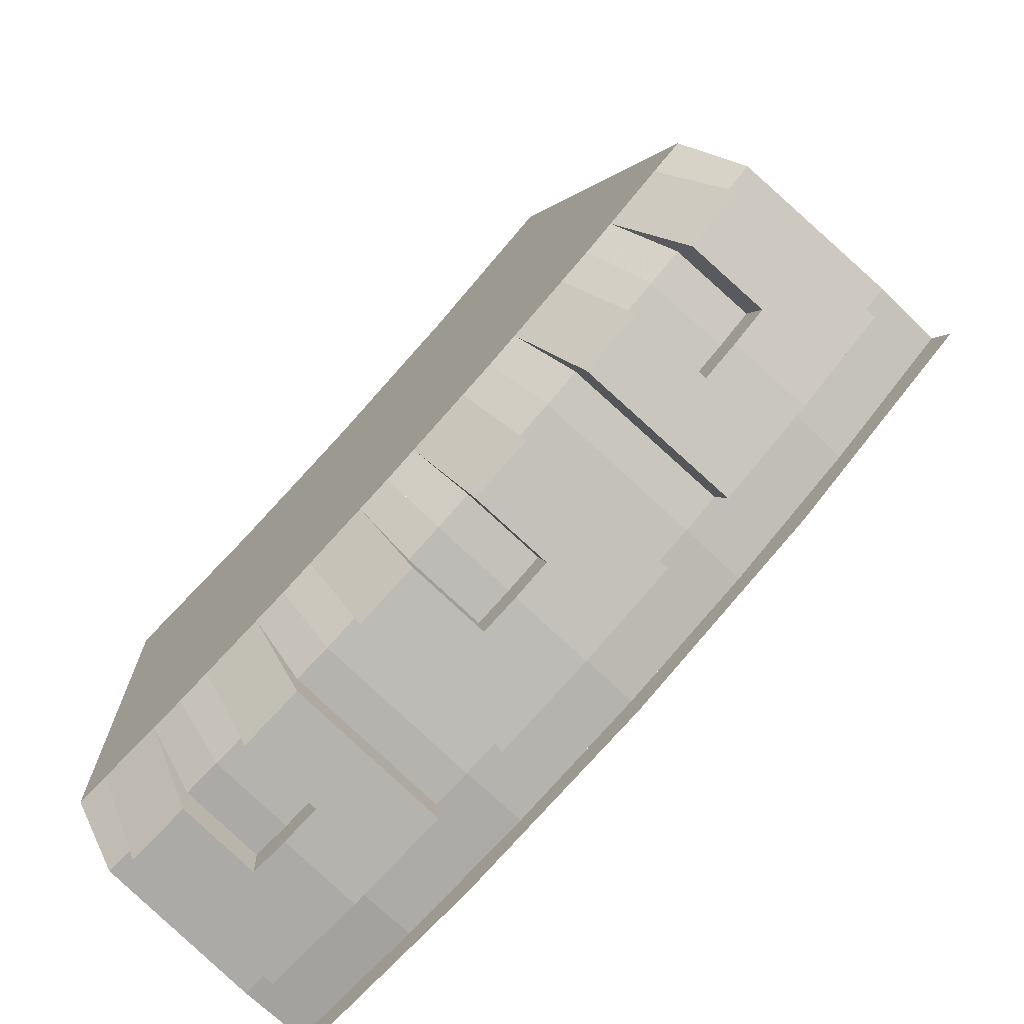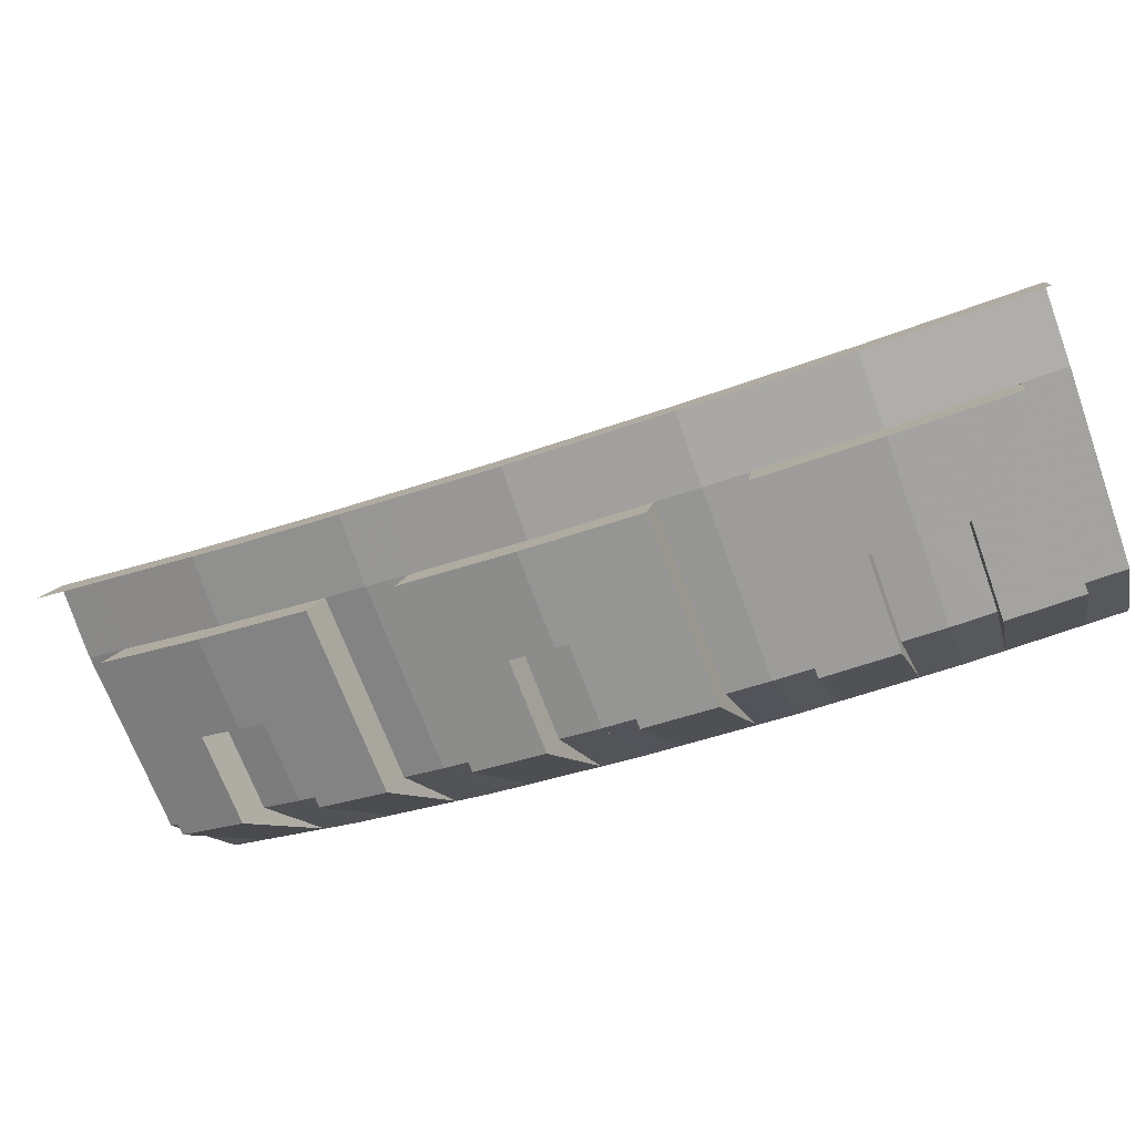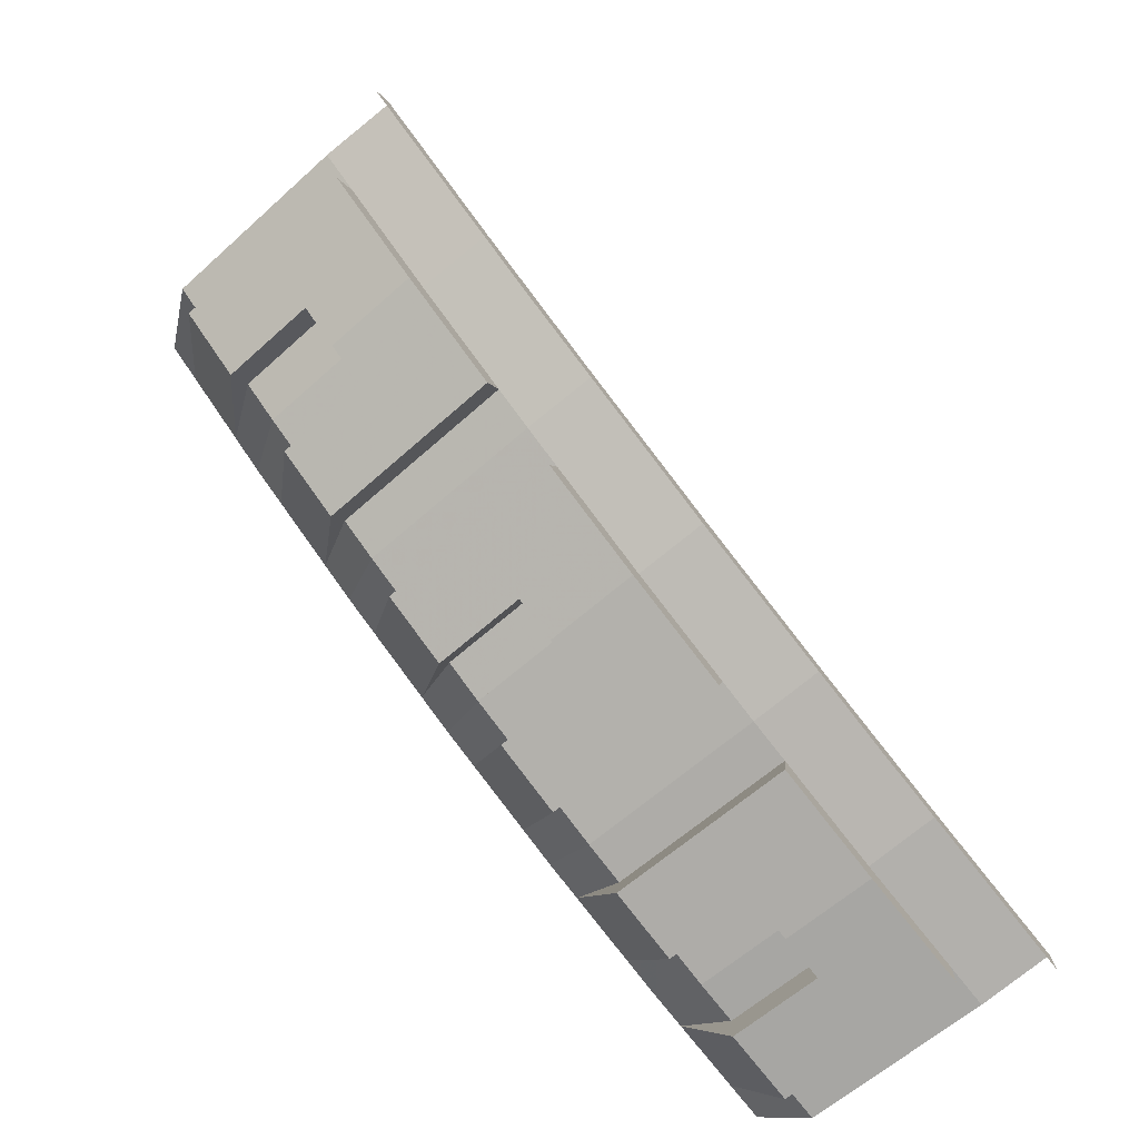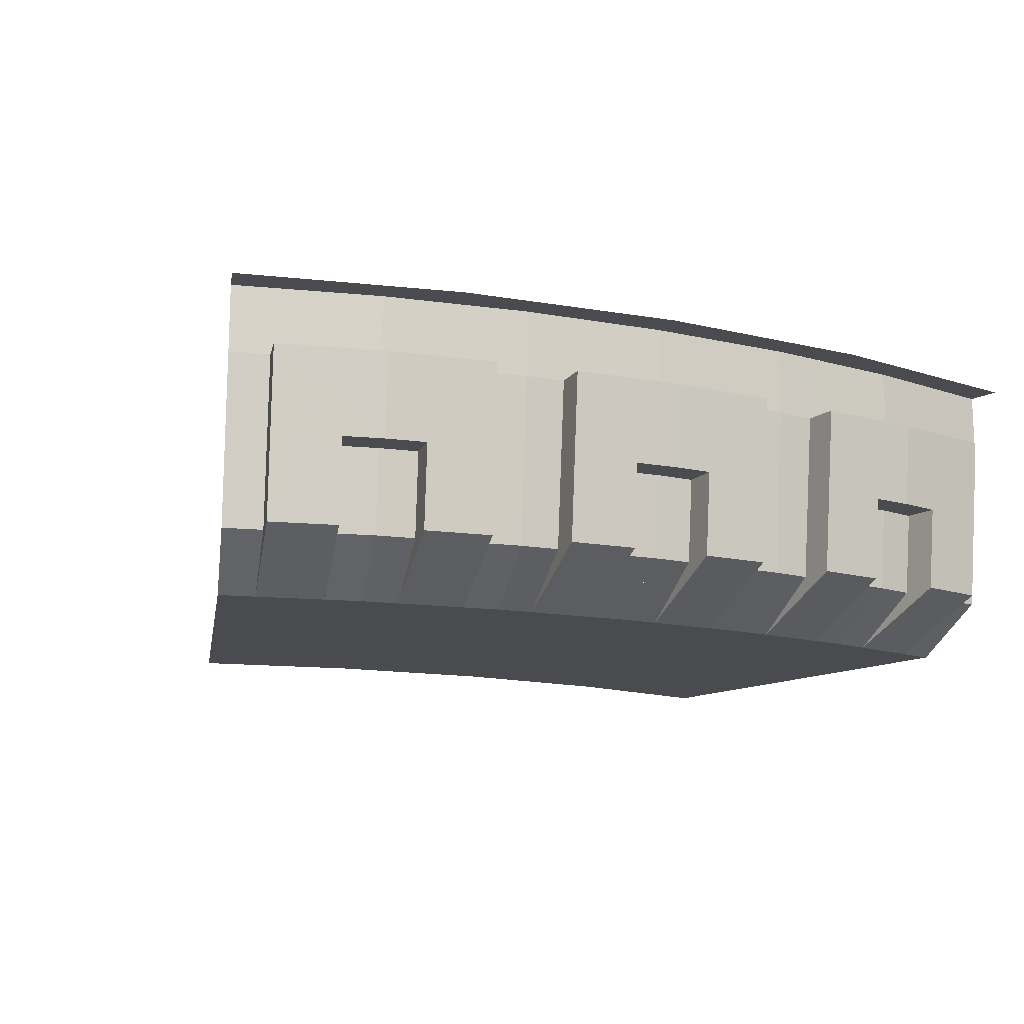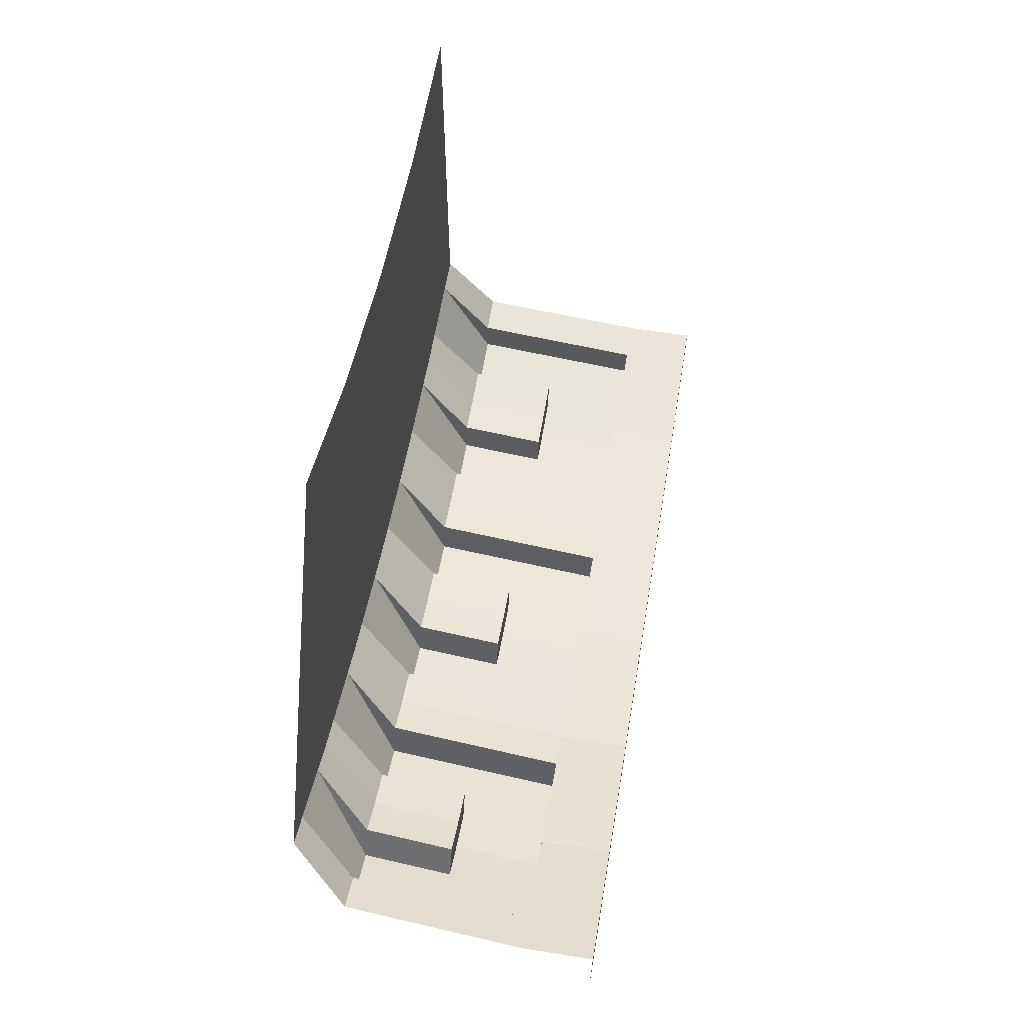
<metadata>
{"format":"obj","ext":"obj","renderer":"f3d","projection":"perspective","resolution":1024,"background":"white","views":[{"elev":-70.6,"azim":-134.0,"up":"+Y"},{"elev":-79.0,"azim":19.3,"up":"+Y"},{"elev":-77.0,"azim":-51.1,"up":"+Y"},{"elev":-14.2,"azim":-39.7,"up":"+Z"},{"elev":61.9,"azim":-80.8,"up":"+Y"}]}
</metadata>
<code>
v -0.7452 -4.895 -2.2
v -0.7583 -4.994 -2.2
v -0.7649 -5.043 -1.7
v -0.7518 -4.944 -1.7
v -0.5502 -4.946 -1.95
v -0.5633 -5.045 -1.95
v -0.56 -5.02 -2.2
v -0.547 -4.921 -2.2
v -0.5633 -5.045 -1.95
v -0.7649 -5.043 -1.7
v -0.7583 -4.994 -2.2
v -0.56 -5.02 -2.2
v -0.5209 -4.722 -2.35
v -0.56 -5.02 -2.2
v -0.7583 -4.994 -2.2
v -0.7191 -4.696 -2.35
v -0.547 -4.921 -2.2
v -0.56 -5.02 -2.2
v -0.5209 -4.722 -2.35
v -0.7191 -4.696 -2.35
v -0.7583 -4.994 -2.2
v -0.7452 -4.895 -2.2
v -0.869 -4.929 -1.5
v -0.869 -4.929 -1.7
v -0.7518 -4.944 -1.7
v -0.7518 -4.944 -1.5
v -0.4362 -4.986 -1.7
v -0.4362 -4.986 -1.5
v -0.7518 -4.944 -1.5
v -0.7518 -4.944 -1.7
v -0.4449 -5.085 -1.7
v -0.4362 -4.986 -1.7
v -0.7518 -4.944 -1.7
v -0.7649 -5.043 -1.7
v -0.434 -4.961 -1.95
v -0.4427 -5.061 -1.95
v -0.5633 -5.045 -1.95
v -0.5502 -4.946 -1.95
v -0.4427 -5.061 -1.95
v -0.4449 -5.085 -1.7
v -0.7649 -5.043 -1.7
v -0.5633 -5.045 -1.95
v -0.869 -4.929 -1.7
v -0.8604 -4.879 -2.2
v -0.7452 -4.895 -2.2
v -0.7518 -4.944 -1.7
v -0.8604 -4.879 -2.2
v -0.8256 -4.682 -2.35
v -0.7191 -4.696 -2.35
v -0.7452 -4.895 -2.2
v -0.4144 -4.736 -2.35
v -0.4319 -4.936 -2.2
v -0.547 -4.921 -2.2
v -0.5209 -4.722 -2.35
v -0.4319 -4.936 -2.2
v -0.434 -4.961 -1.95
v -0.5502 -4.946 -1.95
v -0.547 -4.921 -2.2
v -0.1182 -5 -1.7
v -0.1226 -5.099 -1.7
v -0.1203 -5.05 -2.2
v -0.116 -4.95 -2.2
v -0.3158 -4.941 -2.2
v -0.3202 -5.041 -2.2
v -0.3212 -5.066 -1.95
v -0.3169 -4.966 -1.95
v -0.3202 -5.041 -2.2
v -0.1203 -5.05 -2.2
v -0.1226 -5.099 -1.7
v -0.3212 -5.066 -1.95
v -0.1073 -4.75 -2.35
v -0.1203 -5.05 -2.2
v -0.3202 -5.041 -2.2
v -0.3071 -4.741 -2.35
v -0.3071 -4.741 -2.35
v -0.3202 -5.041 -2.2
v -0.3158 -4.941 -2.2
v -0.116 -4.95 -2.2
v -0.1203 -5.05 -2.2
v -0.1073 -4.75 -2.35
v -0.1182 -5 -1.5
v -0.1182 -5 -1.7
v 0 -5.005 -1.7
v 0 -5.005 -1.5
v -0.1182 -5 -1.7
v -0.1182 -5 -1.5
v -0.4362 -4.986 -1.5
v -0.4362 -4.986 -1.7
v -0.1226 -5.099 -1.7
v -0.1182 -5 -1.7
v -0.4362 -4.986 -1.7
v -0.4449 -5.085 -1.7
v -0.3169 -4.966 -1.95
v -0.3212 -5.066 -1.95
v -0.4427 -5.061 -1.95
v -0.434 -4.961 -1.95
v -0.3212 -5.066 -1.95
v -0.1226 -5.099 -1.7
v -0.4449 -5.085 -1.7
v -0.4427 -5.061 -1.95
v -0.1182 -5 -1.7
v -0.116 -4.95 -2.2
v 0 -4.955 -2.2
v 0 -5.005 -1.7
v -0.116 -4.95 -2.2
v -0.1073 -4.75 -2.35
v 0 -4.755 -2.35
v 0 -4.955 -2.2
v -0.3071 -4.741 -2.35
v -0.3158 -4.941 -2.2
v -0.4319 -4.936 -2.2
v -0.4144 -4.736 -2.35
v -0.3158 -4.941 -2.2
v -0.3169 -4.966 -1.95
v -0.434 -4.961 -1.95
v -0.4319 -4.936 -2.2
v -1.584 -4.691 -2.2
v -1.614 -4.786 -2.2
v -1.629 -4.834 -1.7
v -1.599 -4.739 -1.7
v -1.401 -4.775 -1.95
v -1.431 -4.87 -1.95
v -1.423 -4.846 -2.2
v -1.393 -4.751 -2.2
v -1.431 -4.87 -1.95
v -1.629 -4.834 -1.7
v -1.614 -4.786 -2.2
v -1.423 -4.846 -2.2
v -1.333 -4.56 -2.35
v -1.423 -4.846 -2.2
v -1.614 -4.786 -2.2
v -1.524 -4.5 -2.35
v -1.393 -4.751 -2.2
v -1.423 -4.846 -2.2
v -1.333 -4.56 -2.35
v -1.524 -4.5 -2.35
v -1.614 -4.786 -2.2
v -1.584 -4.691 -2.2
v -1.712 -4.703 -1.5
v -1.712 -4.703 -1.7
v -1.599 -4.739 -1.7
v -1.599 -4.739 -1.5
v -1.295 -4.834 -1.7
v -1.295 -4.834 -1.5
v -1.599 -4.739 -1.5
v -1.599 -4.739 -1.7
v -1.321 -4.931 -1.7
v -1.295 -4.834 -1.7
v -1.599 -4.739 -1.7
v -1.629 -4.834 -1.7
v -1.289 -4.81 -1.95
v -1.315 -4.907 -1.95
v -1.431 -4.87 -1.95
v -1.401 -4.775 -1.95
v -1.315 -4.907 -1.95
v -1.321 -4.931 -1.7
v -1.629 -4.834 -1.7
v -1.431 -4.87 -1.95
v -1.712 -4.703 -1.7
v -1.695 -4.656 -2.2
v -1.584 -4.691 -2.2
v -1.599 -4.739 -1.7
v -1.695 -4.656 -2.2
v -1.626 -4.468 -2.35
v -1.524 -4.5 -2.35
v -1.584 -4.691 -2.2
v -1.231 -4.593 -2.35
v -1.282 -4.786 -2.2
v -1.393 -4.751 -2.2
v -1.333 -4.56 -2.35
v -1.282 -4.786 -2.2
v -1.289 -4.81 -1.95
v -1.401 -4.775 -1.95
v -1.393 -4.751 -2.2
v -0.9846 -4.903 -1.7
v -1.006 -5.001 -1.7
v -0.9954 -4.952 -2.2
v -0.9738 -4.854 -2.2
v -1.169 -4.811 -2.2
v -1.191 -4.909 -2.2
v -1.196 -4.933 -1.95
v -1.174 -4.835 -1.95
v -1.191 -4.909 -2.2
v -0.9954 -4.952 -2.2
v -1.006 -5.001 -1.7
v -1.196 -4.933 -1.95
v -0.9304 -4.659 -2.35
v -0.9954 -4.952 -2.2
v -1.191 -4.909 -2.2
v -1.126 -4.616 -2.35
v -1.126 -4.616 -2.35
v -1.191 -4.909 -2.2
v -1.169 -4.811 -2.2
v -0.9738 -4.854 -2.2
v -0.9954 -4.952 -2.2
v -0.9304 -4.659 -2.35
v -0.9846 -4.903 -1.5
v -0.9846 -4.903 -1.7
v -0.869 -4.929 -1.7
v -0.869 -4.929 -1.5
v -0.9846 -4.903 -1.7
v -0.9846 -4.903 -1.5
v -1.295 -4.834 -1.5
v -1.295 -4.834 -1.7
v -1.006 -5.001 -1.7
v -0.9846 -4.903 -1.7
v -1.295 -4.834 -1.7
v -1.321 -4.931 -1.7
v -1.174 -4.835 -1.95
v -1.196 -4.933 -1.95
v -1.315 -4.907 -1.95
v -1.289 -4.81 -1.95
v -1.196 -4.933 -1.95
v -1.006 -5.001 -1.7
v -1.321 -4.931 -1.7
v -1.315 -4.907 -1.95
v -0.9846 -4.903 -1.7
v -0.9738 -4.854 -2.2
v -0.8604 -4.879 -2.2
v -0.869 -4.929 -1.7
v -0.9738 -4.854 -2.2
v -0.9304 -4.659 -2.35
v -0.8256 -4.682 -2.35
v -0.8604 -4.879 -2.2
v -1.126 -4.616 -2.35
v -1.169 -4.811 -2.2
v -1.282 -4.786 -2.2
v -1.231 -4.593 -2.35
v -1.169 -4.811 -2.2
v -1.174 -4.835 -1.95
v -1.289 -4.81 -1.95
v -1.282 -4.786 -2.2
v -2.374 -4.345 -2.2
v -2.421 -4.433 -2.2
v -2.444 -4.478 -1.7
v -2.397 -4.389 -1.7
v -2.208 -4.459 -1.95
v -2.255 -4.548 -1.95
v -2.243 -4.526 -2.2
v -2.197 -4.437 -2.2
v -2.255 -4.548 -1.95
v -2.444 -4.478 -1.7
v -2.421 -4.433 -2.2
v -2.243 -4.526 -2.2
v -2.105 -4.26 -2.35
v -2.243 -4.526 -2.2
v -2.421 -4.433 -2.2
v -2.282 -4.167 -2.35
v -2.197 -4.437 -2.2
v -2.243 -4.526 -2.2
v -2.105 -4.26 -2.35
v -2.282 -4.167 -2.35
v -2.421 -4.433 -2.2
v -2.374 -4.345 -2.2
v -2.502 -4.334 -1.5
v -2.502 -4.334 -1.7
v -2.397 -4.389 -1.7
v -2.397 -4.389 -1.5
v -2.115 -4.536 -1.7
v -2.115 -4.536 -1.5
v -2.397 -4.389 -1.5
v -2.397 -4.389 -1.7
v -2.157 -4.627 -1.7
v -2.115 -4.536 -1.7
v -2.397 -4.389 -1.7
v -2.444 -4.478 -1.7
v -2.105 -4.513 -1.95
v -2.147 -4.604 -1.95
v -2.255 -4.548 -1.95
v -2.208 -4.459 -1.95
v -2.147 -4.604 -1.95
v -2.157 -4.627 -1.7
v -2.444 -4.478 -1.7
v -2.255 -4.548 -1.95
v -2.502 -4.334 -1.7
v -2.477 -4.291 -2.2
v -2.374 -4.345 -2.2
v -2.397 -4.389 -1.7
v -2.477 -4.291 -2.2
v -2.377 -4.118 -2.35
v -2.282 -4.167 -2.35
v -2.374 -4.345 -2.2
v -2.009 -4.309 -2.35
v -2.094 -4.49 -2.2
v -2.197 -4.437 -2.2
v -2.105 -4.26 -2.35
v -2.094 -4.49 -2.2
v -2.105 -4.513 -1.95
v -2.208 -4.459 -1.95
v -2.197 -4.437 -2.2
v -1.821 -4.658 -1.7
v -1.859 -4.75 -1.7
v -1.84 -4.704 -2.2
v -1.802 -4.611 -2.2
v -1.987 -4.535 -2.2
v -2.025 -4.627 -2.2
v -2.034 -4.65 -1.95
v -1.996 -4.558 -1.95
v -2.025 -4.627 -2.2
v -1.84 -4.704 -2.2
v -1.859 -4.75 -1.7
v -2.034 -4.65 -1.95
v -1.725 -4.427 -2.35
v -1.84 -4.704 -2.2
v -2.025 -4.627 -2.2
v -1.91 -4.35 -2.35
v -1.91 -4.35 -2.35
v -2.025 -4.627 -2.2
v -1.987 -4.535 -2.2
v -1.802 -4.611 -2.2
v -1.84 -4.704 -2.2
v -1.725 -4.427 -2.35
v -1.821 -4.658 -1.5
v -1.821 -4.658 -1.7
v -1.712 -4.703 -1.7
v -1.712 -4.703 -1.5
v -1.821 -4.658 -1.7
v -1.821 -4.658 -1.5
v -2.115 -4.536 -1.5
v -2.115 -4.536 -1.7
v -1.859 -4.75 -1.7
v -1.821 -4.658 -1.7
v -2.115 -4.536 -1.7
v -2.157 -4.627 -1.7
v -1.996 -4.558 -1.95
v -2.034 -4.65 -1.95
v -2.147 -4.604 -1.95
v -2.105 -4.513 -1.95
v -2.034 -4.65 -1.95
v -1.859 -4.75 -1.7
v -2.157 -4.627 -1.7
v -2.147 -4.604 -1.95
v -1.821 -4.658 -1.7
v -1.802 -4.611 -2.2
v -1.695 -4.656 -2.2
v -1.712 -4.703 -1.7
v -1.802 -4.611 -2.2
v -1.725 -4.427 -2.35
v -1.626 -4.468 -2.35
v -1.695 -4.656 -2.2
v -1.91 -4.35 -2.35
v -1.987 -4.535 -2.2
v -2.094 -4.49 -2.2
v -2.009 -4.309 -2.35
v -1.987 -4.535 -2.2
v -1.996 -4.558 -1.95
v -2.105 -4.513 -1.95
v -2.094 -4.49 -2.2
v -0.6655 -5.056 -1.5
v -0.4362 -4.986 -1.5
v 0 -5.005 -1.5
v 0 -5.1 -1.5
v -0.869 -4.929 -1.5
v -0.4362 -4.986 -1.5
v -0.6655 -5.056 -1.5
v -1.32 -4.926 -1.5
v -1.295 -4.834 -1.5
v -0.869 -4.929 -1.5
v -0.6655 -5.056 -1.5
v -1.952 -4.712 -1.5
v -1.712 -4.703 -1.5
v -1.295 -4.834 -1.5
v -1.32 -4.926 -1.5
v -2.115 -4.536 -1.5
v -1.712 -4.703 -1.5
v -1.952 -4.712 -1.5
v -2.55 -4.417 -1.5
v -2.502 -4.334 -1.5
v -2.115 -4.536 -1.5
v -1.952 -4.712 -1.5
v 0 -3.6 -2.35
v 0 -4.755 -2.35
v -0.4144 -4.736 -2.35
v -0.4698 -3.569 -2.35
v -0.4698 -3.569 -2.35
v -0.4144 -4.736 -2.35
v -0.8256 -4.682 -2.35
v -1.231 -4.593 -2.35
v -0.9317 -3.477 -2.35
v -0.4698 -3.569 -2.35
v -1.231 -4.593 -2.35
v -1.626 -4.468 -2.35
v -1.378 -3.326 -2.35
v -0.9317 -3.477 -2.35
v -1.626 -4.468 -2.35
v -2.009 -4.309 -2.35
v -1.378 -3.326 -2.35
v -2.009 -4.309 -2.35
v -2.377 -4.118 -2.35
v -1.8 -3.118 -2.35
g mesh7232760
f 1 2 3
f 3 4 1
f 5 6 7
f 7 8 5
f 9 10 11
f 11 12 9
f 13 14 15
f 15 16 13
f 17 18 19
f 20 21 22
f 23 24 25
f 25 26 23
f 27 28 29
f 29 30 27
f 31 32 33
f 33 34 31
f 35 36 37
f 37 38 35
f 39 40 41
f 41 42 39
f 43 44 45
f 45 46 43
f 47 48 49
f 49 50 47
f 51 52 53
f 53 54 51
f 55 56 57
f 57 58 55
f 59 60 61
f 61 62 59
f 63 64 65
f 65 66 63
f 67 68 69
f 69 70 67
f 71 72 73
f 73 74 71
f 75 76 77
f 78 79 80
f 81 82 83
f 83 84 81
f 85 86 87
f 87 88 85
f 89 90 91
f 91 92 89
f 93 94 95
f 95 96 93
f 97 98 99
f 99 100 97
f 101 102 103
f 103 104 101
f 105 106 107
f 107 108 105
f 109 110 111
f 111 112 109
f 113 114 115
f 115 116 113
f 117 118 119
f 119 120 117
f 121 122 123
f 123 124 121
f 125 126 127
f 127 128 125
f 129 130 131
f 131 132 129
f 133 134 135
f 136 137 138
f 139 140 141
f 141 142 139
f 143 144 145
f 145 146 143
f 147 148 149
f 149 150 147
f 151 152 153
f 153 154 151
f 155 156 157
f 157 158 155
f 159 160 161
f 161 162 159
f 163 164 165
f 165 166 163
f 167 168 169
f 169 170 167
f 171 172 173
f 173 174 171
f 175 176 177
f 177 178 175
f 179 180 181
f 181 182 179
f 183 184 185
f 185 186 183
f 187 188 189
f 189 190 187
f 191 192 193
f 194 195 196
f 197 198 199
f 199 200 197
f 201 202 203
f 203 204 201
f 205 206 207
f 207 208 205
f 209 210 211
f 211 212 209
f 213 214 215
f 215 216 213
f 217 218 219
f 219 220 217
f 221 222 223
f 223 224 221
f 225 226 227
f 227 228 225
f 229 230 231
f 231 232 229
f 233 234 235
f 235 236 233
f 237 238 239
f 239 240 237
f 241 242 243
f 243 244 241
f 245 246 247
f 247 248 245
f 249 250 251
f 252 253 254
f 255 256 257
f 257 258 255
f 259 260 261
f 261 262 259
f 263 264 265
f 265 266 263
f 267 268 269
f 269 270 267
f 271 272 273
f 273 274 271
f 275 276 277
f 277 278 275
f 279 280 281
f 281 282 279
f 283 284 285
f 285 286 283
f 287 288 289
f 289 290 287
f 291 292 293
f 293 294 291
f 295 296 297
f 297 298 295
f 299 300 301
f 301 302 299
f 303 304 305
f 305 306 303
f 307 308 309
f 310 311 312
f 313 314 315
f 315 316 313
f 317 318 319
f 319 320 317
f 321 322 323
f 323 324 321
f 325 326 327
f 327 328 325
f 329 330 331
f 331 332 329
f 333 334 335
f 335 336 333
f 337 338 339
f 339 340 337
f 341 342 343
f 343 344 341
f 345 346 347
f 347 348 345
f 349 350 351
f 351 352 349
f 353 354 355
f 356 357 358
f 358 359 356
f 360 361 362
f 362 363 360
f 364 365 366
f 367 368 369
f 369 370 367
f 371 372 373
f 373 374 371
f 375 376 377
f 377 378 375
f 379 380 381
f 381 382 379
f 383 384 385
f 385 386 383
f 387 388 389
f 389 390 387

</code>
